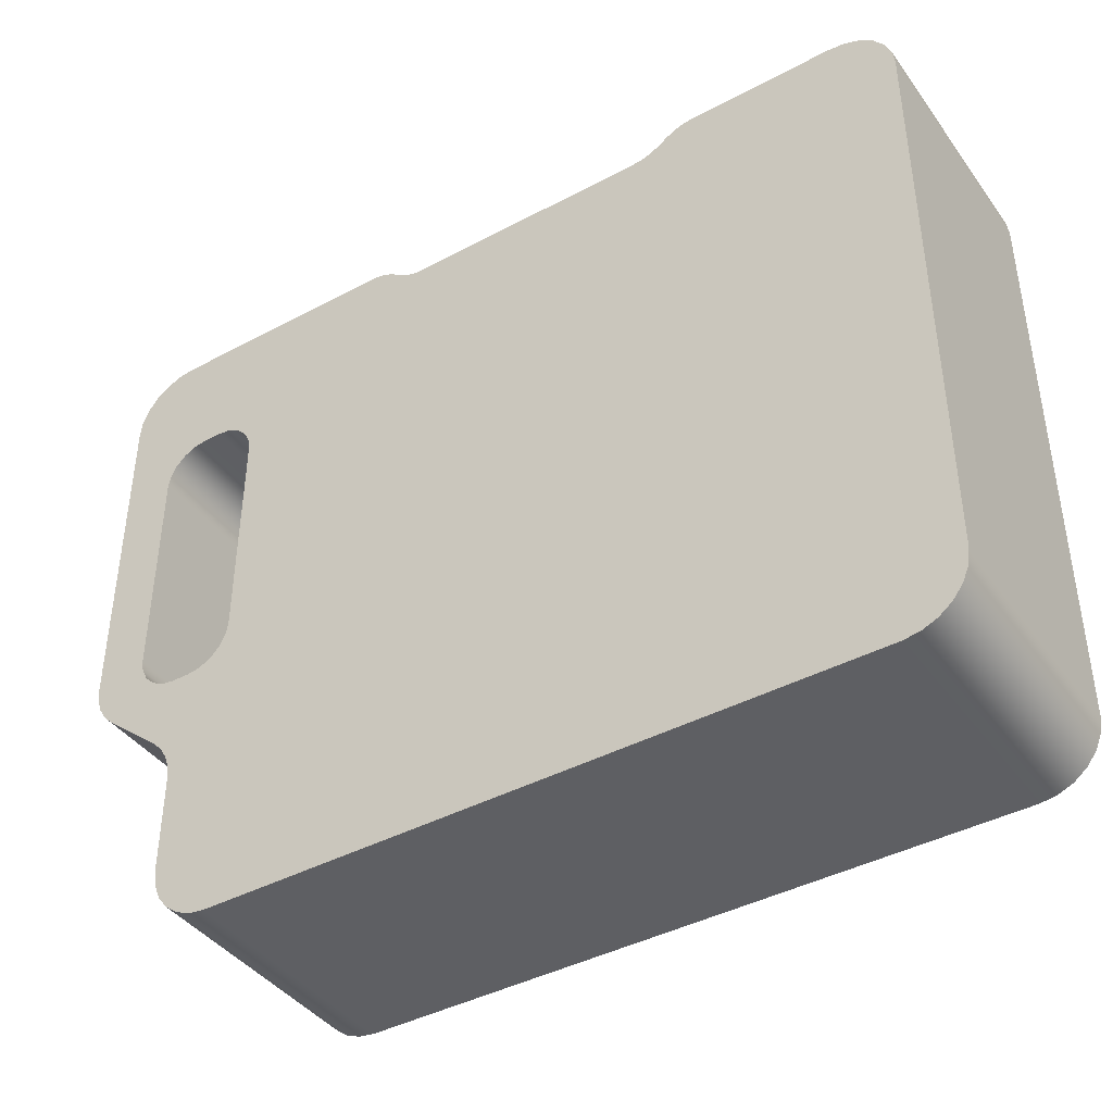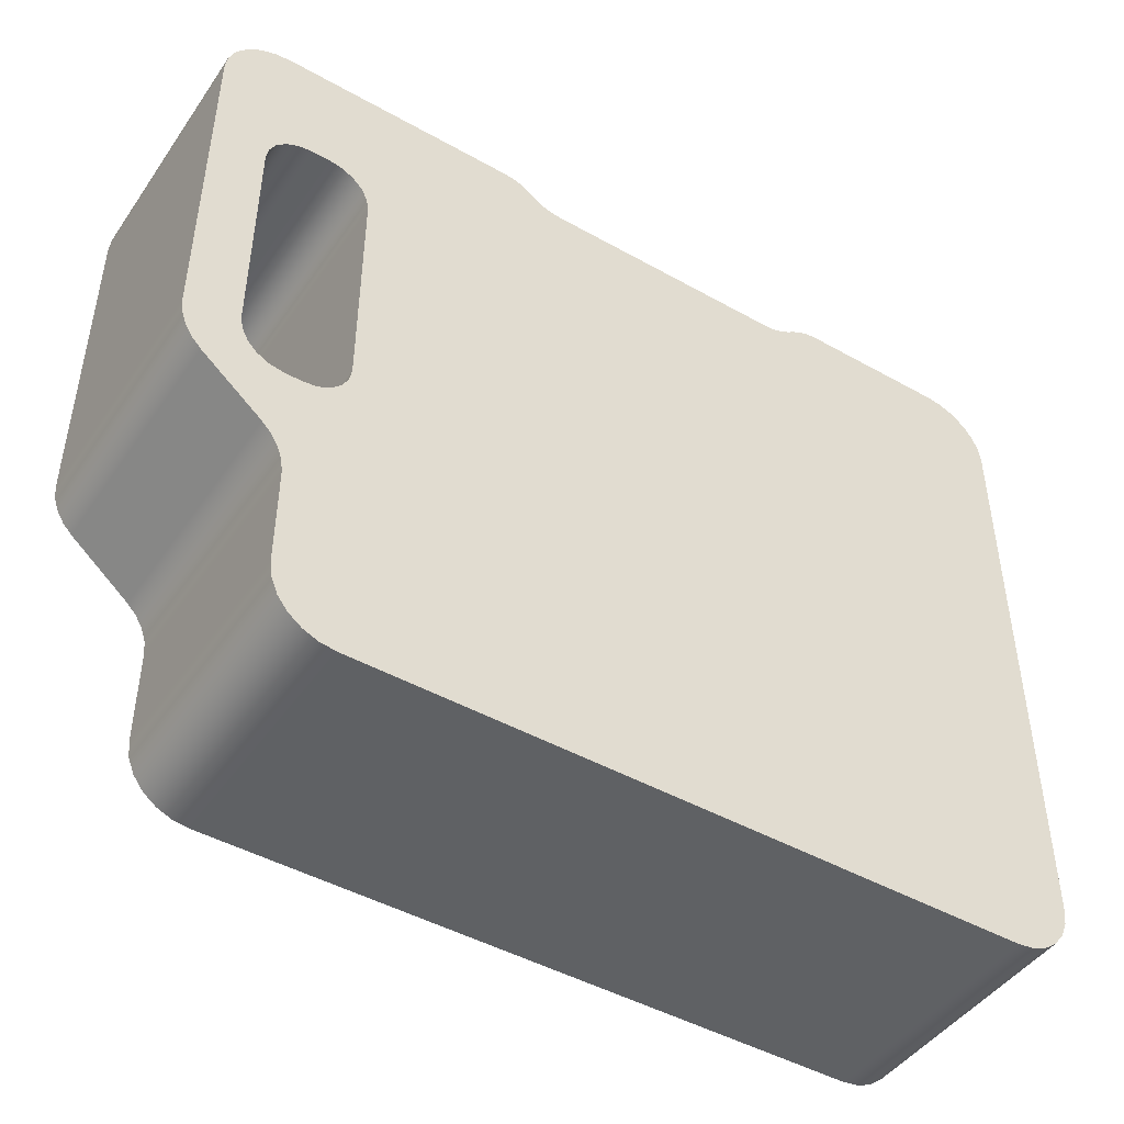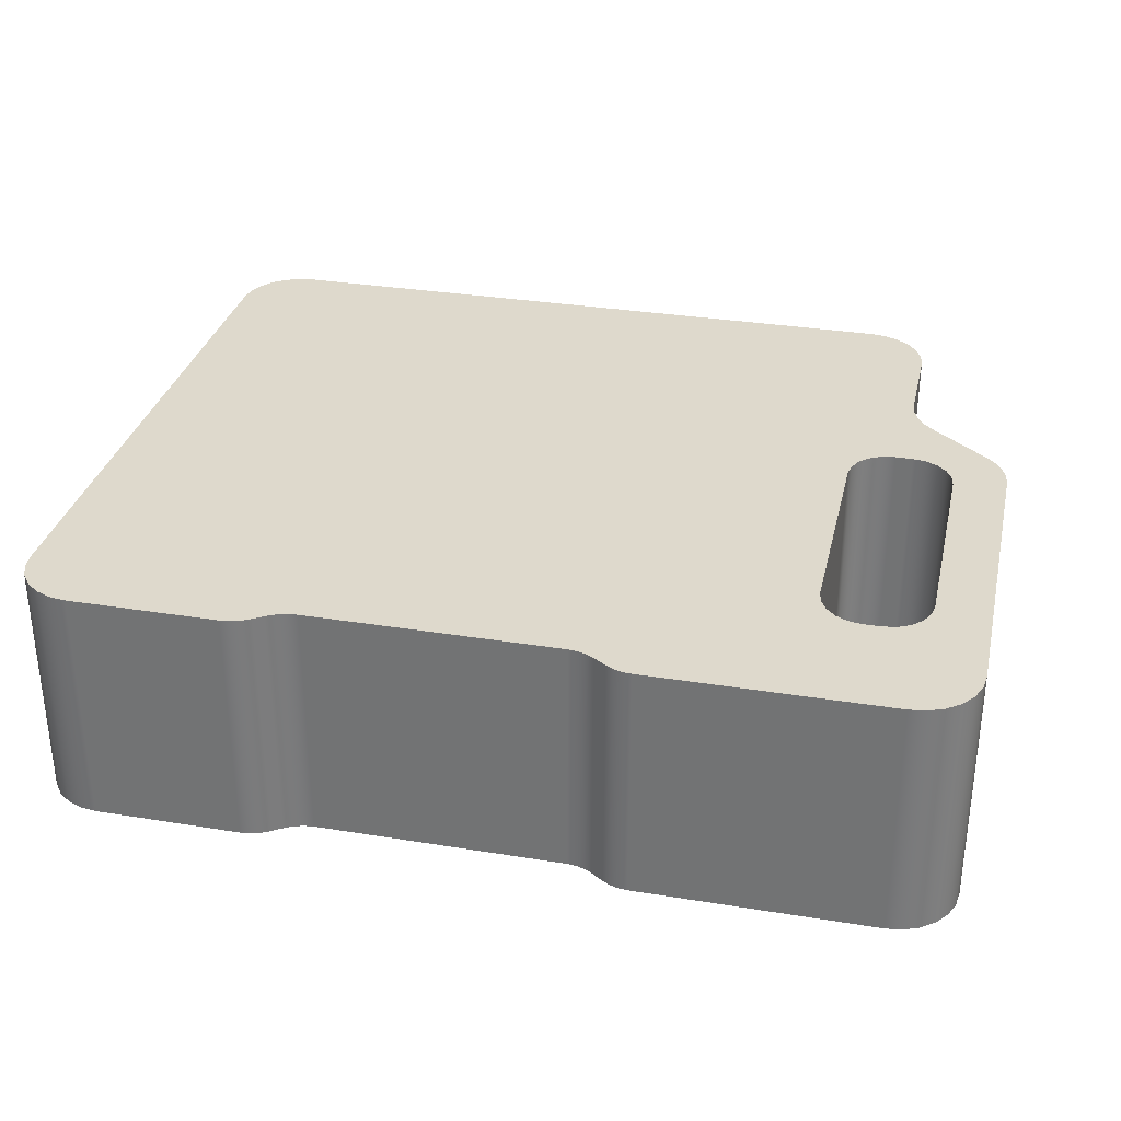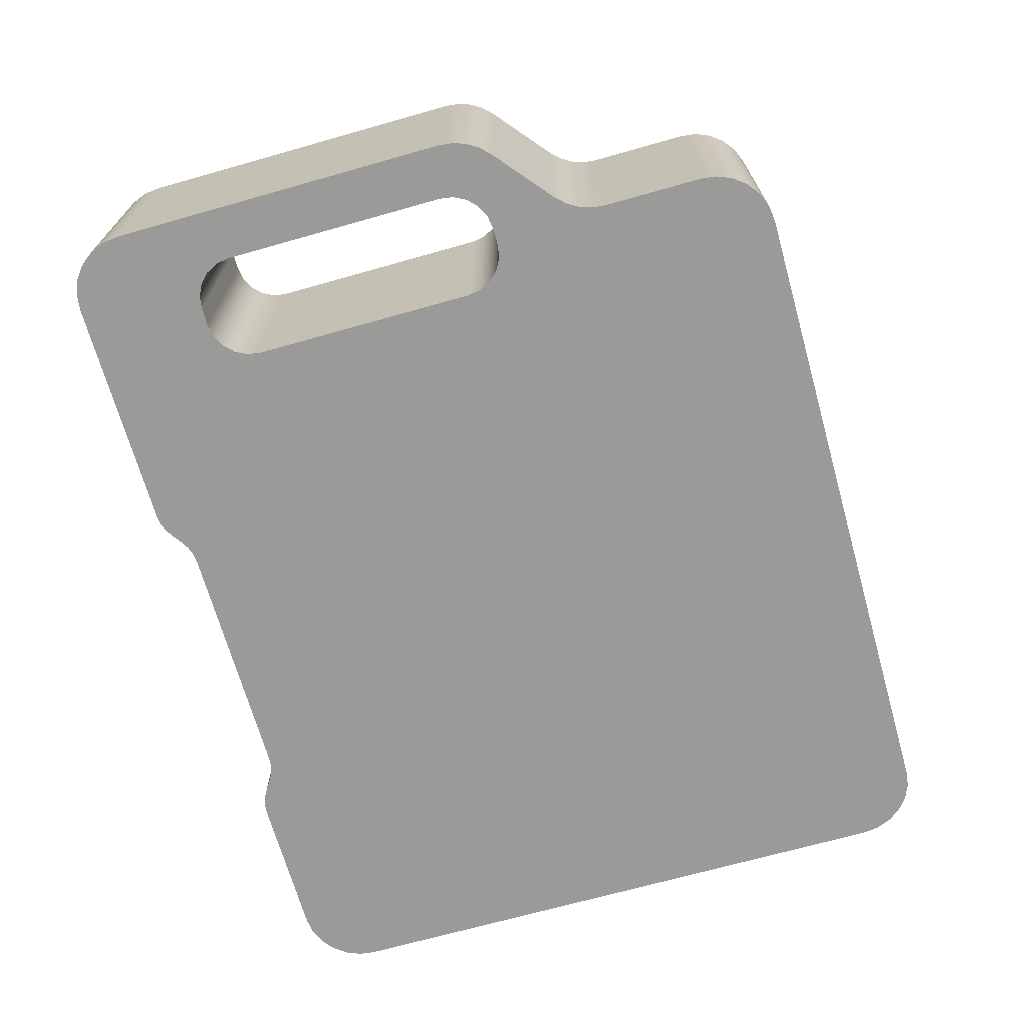
<metadata>
{"format":"obj","ext":"obj","renderer":"f3d","projection":"perspective","resolution":1024,"background":"white","views":[{"elev":-41.5,"azim":32.9,"up":"+Y"},{"elev":-45.9,"azim":-32.8,"up":"+Y"},{"elev":32.0,"azim":-167.2,"up":"+Z"},{"elev":-69.2,"azim":-74.2,"up":"+Z"}]}
</metadata>
<code>
v -1.5 9.25 -3.5
v -1.439 8.864 -3.5
v -1.261 8.515 -3.5
v -0.9847 8.239 -3.5
v -0.6363 8.061 -3.5
v -0.25 8 -3.5
v 0.25 8 -3.5
v 0.6363 8.061 -3.5
v 0.9847 8.239 -3.5
v 1.261 8.515 -3.5
v 1.439 8.864 -3.5
v 1.5 9.25 -3.5
v 1.5 15.75 -3.5
v 1.439 16.14 -3.5
v 1.261 16.48 -3.5
v 0.9847 16.76 -3.5
v 0.6363 16.94 -3.5
v 0.25 17 -3.5
v -0.25 17 -3.5
v -0.6363 16.94 -3.5
v -0.9847 16.76 -3.5
v -1.261 16.48 -3.5
v -1.439 16.14 -3.5
v -1.5 15.75 -3.5
v 5.606 20.5 -3.5
v 5.859 20.47 -3.5
v 6.101 20.4 -3.5
v 6.323 20.27 -3.5
v 6.677 20.03 -3.5
v 6.899 19.9 -3.5
v 7.141 19.83 -3.5
v 7.394 19.8 -3.5
v 14.54 19.8 -3.5
v 14.84 19.83 -3.5
v 15.12 19.92 -3.5
v 15.37 20.06 -3.5
v 15.63 20.24 -3.5
v 15.88 20.38 -3.5
v 16.16 20.47 -3.5
v 16.46 20.5 -3.5
v 20.7 20.5 -3.5
v 21.17 20.44 -3.5
v 21.6 20.26 -3.5
v 21.97 19.97 -3.5
v 22.26 19.6 -3.5
v 22.44 19.17 -3.5
v 22.5 18.7 -3.5
v 22.5 1.8 -3.5
v 22.44 1.334 -3.5
v 22.26 0.9 -3.5
v 21.97 0.5272 -3.5
v 21.6 0.2412 -3.5
v 21.17 0.06133 -3.5
v 20.7 0 -3.5
v 1.8 0 -3.5
v 1.334 0.06133 -3.5
v 0.9 0.2412 -3.5
v 0.5272 0.5272 -3.5
v 0.2412 0.9 -3.5
v 0.06133 1.334 -3.5
v -4.441e-16 1.8 -3.5
v -4.441e-16 4.657 -3.5
v -0.043 5.048 -3.5
v -0.1699 5.42 -3.5
v -0.3748 5.756 -3.5
v -0.6477 6.04 -3.5
v -2.352 7.46 -3.5
v -2.625 7.744 -3.5
v -2.83 8.08 -3.5
v -2.957 8.452 -3.5
v -3 8.843 -3.5
v -3 18.7 -3.5
v -2.939 19.17 -3.5
v -2.759 19.6 -3.5
v -2.473 19.97 -3.5
v -2.1 20.26 -3.5
v -1.666 20.44 -3.5
v -1.2 20.5 -3.5
v -0.25 8 -3.5
v -0.25 8 3.5
v 0.25 8 3.5
v 0.25 8 -3.5
v 0.25 8 -3.5
v 0.25 8 3.5
v 0.6363 8.061 3.5
v 0.9847 8.239 3.5
v 1.261 8.515 3.5
v 1.439 8.864 3.5
v 1.5 9.25 3.5
v 1.5 9.25 -3.5
v 1.439 8.864 -3.5
v 1.261 8.515 -3.5
v 0.9847 8.239 -3.5
v 0.6363 8.061 -3.5
v 1.5 9.25 -3.5
v 1.5 9.25 3.5
v 1.5 15.75 3.5
v 1.5 15.75 -3.5
v 1.5 15.75 -3.5
v 1.5 15.75 3.5
v 1.439 16.14 3.5
v 1.261 16.48 3.5
v 0.9847 16.76 3.5
v 0.6363 16.94 3.5
v 0.25 17 3.5
v 0.25 17 -3.5
v 0.6363 16.94 -3.5
v 0.9847 16.76 -3.5
v 1.261 16.48 -3.5
v 1.439 16.14 -3.5
v 0.25 17 -3.5
v 0.25 17 3.5
v -0.25 17 3.5
v -0.25 17 -3.5
v -0.25 17 -3.5
v -0.25 17 3.5
v -0.6363 16.94 3.5
v -0.9847 16.76 3.5
v -1.261 16.48 3.5
v -1.439 16.14 3.5
v -1.5 15.75 3.5
v -1.5 15.75 -3.5
v -1.439 16.14 -3.5
v -1.261 16.48 -3.5
v -0.9847 16.76 -3.5
v -0.6363 16.94 -3.5
v -1.5 15.75 -3.5
v -1.5 15.75 3.5
v -1.5 9.25 3.5
v -1.5 9.25 -3.5
v -1.5 9.25 -3.5
v -1.5 9.25 3.5
v -1.439 8.864 3.5
v -1.261 8.515 3.5
v -0.9847 8.239 3.5
v -0.6363 8.061 3.5
v -0.25 8 3.5
v -0.25 8 -3.5
v -0.6363 8.061 -3.5
v -0.9847 8.239 -3.5
v -1.261 8.515 -3.5
v -1.439 8.864 -3.5
v 6.323 20.27 -3.5
v 6.323 20.27 3.5
v 6.677 20.03 3.5
v 6.677 20.03 -3.5
v 6.677 20.03 -3.5
v 6.677 20.03 3.5
v 6.899 19.9 3.5
v 7.141 19.83 3.5
v 7.394 19.8 3.5
v 7.394 19.8 -3.5
v 7.141 19.83 -3.5
v 6.899 19.9 -3.5
v 7.394 19.8 -3.5
v 7.394 19.8 3.5
v 14.54 19.8 3.5
v 14.54 19.8 -3.5
v 14.54 19.8 -3.5
v 14.54 19.8 3.5
v 14.84 19.83 3.5
v 15.12 19.92 3.5
v 15.37 20.06 3.5
v 15.37 20.06 -3.5
v 15.12 19.92 -3.5
v 14.84 19.83 -3.5
v 15.37 20.06 -3.5
v 15.37 20.06 3.5
v 15.63 20.24 3.5
v 15.63 20.24 -3.5
v 15.63 20.24 -3.5
v 15.63 20.24 3.5
v 15.88 20.38 3.5
v 16.16 20.47 3.5
v 16.46 20.5 3.5
v 16.46 20.5 -3.5
v 16.16 20.47 -3.5
v 15.88 20.38 -3.5
v 16.46 20.5 -3.5
v 16.46 20.5 3.5
v 20.7 20.5 3.5
v 20.7 20.5 -3.5
v 20.7 20.5 -3.5
v 20.7 20.5 3.5
v 21.17 20.44 3.5
v 21.6 20.26 3.5
v 21.97 19.97 3.5
v 22.26 19.6 3.5
v 22.44 19.17 3.5
v 22.5 18.7 3.5
v 22.5 18.7 -3.5
v 22.44 19.17 -3.5
v 22.26 19.6 -3.5
v 21.97 19.97 -3.5
v 21.6 20.26 -3.5
v 21.17 20.44 -3.5
v 22.5 18.7 -3.5
v 22.5 18.7 3.5
v 22.5 1.8 3.5
v 22.5 1.8 -3.5
v 22.5 1.8 -3.5
v 22.5 1.8 3.5
v 22.44 1.334 3.5
v 22.26 0.9 3.5
v 21.97 0.5272 3.5
v 21.6 0.2412 3.5
v 21.17 0.06133 3.5
v 20.7 0 3.5
v 20.7 0 -3.5
v 21.17 0.06133 -3.5
v 21.6 0.2412 -3.5
v 21.97 0.5272 -3.5
v 22.26 0.9 -3.5
v 22.44 1.334 -3.5
v 20.7 0 -3.5
v 20.7 0 3.5
v 1.8 0 3.5
v 1.8 0 -3.5
v 1.8 0 -3.5
v 1.8 0 3.5
v 1.334 0.06133 3.5
v 0.9 0.2412 3.5
v 0.5272 0.5272 3.5
v 0.2412 0.9 3.5
v 0.06133 1.334 3.5
v -4.441e-16 1.8 3.5
v -4.441e-16 1.8 -3.5
v 0.06133 1.334 -3.5
v 0.2412 0.9 -3.5
v 0.5272 0.5272 -3.5
v 0.9 0.2412 -3.5
v 1.334 0.06133 -3.5
v -4.441e-16 1.8 -3.5
v -4.441e-16 1.8 3.5
v -4.441e-16 4.657 3.5
v -4.441e-16 4.657 -3.5
v -4.441e-16 4.657 -3.5
v -4.441e-16 4.657 3.5
v -0.043 5.048 3.5
v -0.1699 5.42 3.5
v -0.3748 5.756 3.5
v -0.6477 6.04 3.5
v -0.6477 6.04 -3.5
v -0.3748 5.756 -3.5
v -0.1699 5.42 -3.5
v -0.043 5.048 -3.5
v -0.6477 6.04 -3.5
v -0.6477 6.04 3.5
v -2.352 7.46 3.5
v -2.352 7.46 -3.5
v -2.352 7.46 -3.5
v -2.352 7.46 3.5
v -2.625 7.744 3.5
v -2.83 8.08 3.5
v -2.957 8.452 3.5
v -3 8.843 3.5
v -3 8.843 -3.5
v -2.957 8.452 -3.5
v -2.83 8.08 -3.5
v -2.625 7.744 -3.5
v -3 8.843 -3.5
v -3 8.843 3.5
v -3 18.7 3.5
v -3 18.7 -3.5
v -3 18.7 -3.5
v -3 18.7 3.5
v -2.939 19.17 3.5
v -2.759 19.6 3.5
v -2.473 19.97 3.5
v -2.1 20.26 3.5
v -1.666 20.44 3.5
v -1.2 20.5 3.5
v -1.2 20.5 -3.5
v -1.666 20.44 -3.5
v -2.1 20.26 -3.5
v -2.473 19.97 -3.5
v -2.759 19.6 -3.5
v -2.939 19.17 -3.5
v -1.2 20.5 -3.5
v -1.2 20.5 3.5
v 5.606 20.5 3.5
v 5.606 20.5 -3.5
v 5.606 20.5 -3.5
v 5.606 20.5 3.5
v 5.859 20.47 3.5
v 6.101 20.4 3.5
v 6.323 20.27 3.5
v 6.323 20.27 -3.5
v 6.101 20.4 -3.5
v 5.859 20.47 -3.5
v -0.25 8 3.5
v -0.6363 8.061 3.5
v -0.9847 8.239 3.5
v -1.261 8.515 3.5
v -1.439 8.864 3.5
v -1.5 9.25 3.5
v -1.5 15.75 3.5
v -1.439 16.14 3.5
v -1.261 16.48 3.5
v -0.9847 16.76 3.5
v -0.6363 16.94 3.5
v -0.25 17 3.5
v 0.25 17 3.5
v 0.6363 16.94 3.5
v 0.9847 16.76 3.5
v 1.261 16.48 3.5
v 1.439 16.14 3.5
v 1.5 15.75 3.5
v 1.5 9.25 3.5
v 1.439 8.864 3.5
v 1.261 8.515 3.5
v 0.9847 8.239 3.5
v 0.6363 8.061 3.5
v 0.25 8 3.5
v 6.323 20.27 3.5
v 6.101 20.4 3.5
v 5.859 20.47 3.5
v 5.606 20.5 3.5
v -1.2 20.5 3.5
v -1.666 20.44 3.5
v -2.1 20.26 3.5
v -2.473 19.97 3.5
v -2.759 19.6 3.5
v -2.939 19.17 3.5
v -3 18.7 3.5
v -3 8.843 3.5
v -2.957 8.452 3.5
v -2.83 8.08 3.5
v -2.625 7.744 3.5
v -2.352 7.46 3.5
v -0.6477 6.04 3.5
v -0.3748 5.756 3.5
v -0.1699 5.42 3.5
v -0.043 5.048 3.5
v -4.441e-16 4.657 3.5
v -4.441e-16 1.8 3.5
v 0.06133 1.334 3.5
v 0.2412 0.9 3.5
v 0.5272 0.5272 3.5
v 0.9 0.2412 3.5
v 1.334 0.06133 3.5
v 1.8 0 3.5
v 20.7 0 3.5
v 21.17 0.06133 3.5
v 21.6 0.2412 3.5
v 21.97 0.5272 3.5
v 22.26 0.9 3.5
v 22.44 1.334 3.5
v 22.5 1.8 3.5
v 22.5 18.7 3.5
v 22.44 19.17 3.5
v 22.26 19.6 3.5
v 21.97 19.97 3.5
v 21.6 20.26 3.5
v 21.17 20.44 3.5
v 20.7 20.5 3.5
v 16.46 20.5 3.5
v 16.16 20.47 3.5
v 15.88 20.38 3.5
v 15.63 20.24 3.5
v 15.37 20.06 3.5
v 15.12 19.92 3.5
v 14.84 19.83 3.5
v 14.54 19.8 3.5
v 7.394 19.8 3.5
v 7.141 19.83 3.5
v 6.899 19.9 3.5
v 6.677 20.03 3.5
g 5f80975e-e2b6-11ea-a2f0-54bf646e7e1f
f 24 1 71
f 71 1 2
f 71 2 70
f 70 2 69
f 69 2 3
f 69 3 68
f 68 3 67
f 67 3 4
f 67 4 5
f 67 5 66
f 66 5 6
f 66 6 7
f 7 8 66
f 66 8 65
f 65 8 64
f 64 8 9
f 64 9 63
f 63 9 10
f 63 10 62
f 62 10 54
f 62 54 55
f 10 11 54
f 54 11 48
f 54 48 49
f 11 12 48
f 48 12 33
f 48 33 34
f 33 12 32
f 32 12 13
f 32 13 31
f 31 13 14
f 31 14 30
f 30 14 15
f 30 15 29
f 29 15 25
f 29 25 28
f 28 25 27
f 27 25 26
f 15 16 25
f 25 16 17
f 25 17 78
f 78 17 18
f 78 18 19
f 20 72 19
f 19 72 73
f 19 73 78
f 78 73 74
f 78 74 75
f 20 21 72
f 72 21 22
f 72 22 23
f 23 24 72
f 72 24 71
f 48 34 47
f 47 34 35
f 47 35 36
f 47 36 40
f 40 36 37
f 40 37 38
f 38 39 40
f 40 41 47
f 47 41 46
f 46 41 45
f 45 41 44
f 44 41 43
f 43 41 42
f 49 50 54
f 54 50 51
f 54 51 52
f 52 53 54
f 56 57 55
f 55 57 58
f 55 58 59
f 59 60 55
f 55 60 61
f 55 61 62
f 75 76 78
f 78 76 77
g 5f821e02-e2b6-11ea-8edf-54bf646e7e1f
f 80 81 79
f 79 81 82
g 5f83a4a8-e2b6-11ea-859d-54bf646e7e1f
f 83 84 94
f 94 84 85
f 94 85 93
f 93 85 86
f 93 86 92
f 92 86 87
f 92 87 91
f 91 87 88
f 91 88 90
f 90 88 89
g 5f850428-e2b6-11ea-b4b4-54bf646e7e1f
f 96 97 95
f 95 97 98
g 5f868ac6-e2b6-11ea-bb20-54bf646e7e1f
f 99 100 110
f 110 100 101
f 110 101 109
f 109 101 102
f 109 102 108
f 108 102 103
f 108 103 107
f 107 103 104
f 107 104 106
f 106 104 105
g 5f88115c-e2b6-11ea-89cc-54bf646e7e1f
f 112 113 111
f 111 113 114
g 5f8970f0-e2b6-11ea-937d-54bf646e7e1f
f 115 116 126
f 126 116 117
f 126 117 125
f 125 117 118
f 125 118 124
f 124 118 119
f 124 119 123
f 123 119 120
f 123 120 122
f 122 120 121
g 5f8a8252-e2b6-11ea-bee7-54bf646e7e1f
f 128 129 127
f 127 129 130
g 5f8b93c0-e2b6-11ea-be0f-54bf646e7e1f
f 131 132 142
f 142 132 133
f 142 133 141
f 141 133 134
f 141 134 140
f 140 134 135
f 140 135 139
f 139 135 136
f 139 136 138
f 138 136 137
g 5f8ca52e-e2b6-11ea-9287-54bf646e7e1f
f 144 145 143
f 143 145 146
g 5f8dddc0-e2b6-11ea-81c7-54bf646e7e1f
f 147 148 154
f 154 148 149
f 154 149 150
f 151 152 150
f 150 152 153
f 150 153 154
g 5f8eef1a-e2b6-11ea-ac6b-54bf646e7e1f
f 156 157 155
f 155 157 158
g 5f902792-e2b6-11ea-9d24-54bf646e7e1f
f 159 160 166
f 166 160 161
f 166 161 162
f 163 164 162
f 162 164 165
f 162 165 166
g 5f93aa08-e2b6-11ea-84f3-54bf646e7e1f
f 168 169 167
f 167 169 170
g 5f9557a6-e2b6-11ea-aea4-54bf646e7e1f
f 171 172 178
f 178 172 173
f 178 173 174
f 175 176 174
f 174 176 177
f 174 177 178
g 5f972ce8-e2b6-11ea-b09e-54bf646e7e1f
f 180 181 179
f 179 181 182
g 5f990134-e2b6-11ea-a016-54bf646e7e1f
f 183 184 196
f 196 184 185
f 196 185 195
f 195 185 186
f 195 186 194
f 194 186 187
f 194 187 193
f 193 187 188
f 193 188 192
f 192 188 189
f 192 189 191
f 191 189 190
g 5f9ad5ec-e2b6-11ea-bb2b-54bf646e7e1f
f 198 199 197
f 197 199 200
g 5f9cd1c0-e2b6-11ea-a6cc-54bf646e7e1f
f 201 202 214
f 214 202 203
f 214 203 213
f 213 203 204
f 213 204 212
f 212 204 205
f 212 205 211
f 211 205 206
f 211 206 210
f 210 206 207
f 210 207 209
f 209 207 208
g 5f9e584c-e2b6-11ea-ac15-54bf646e7e1f
f 216 217 215
f 215 217 218
g 5f9fdee2-e2b6-11ea-9532-54bf646e7e1f
f 219 220 232
f 232 220 221
f 232 221 231
f 231 221 222
f 231 222 230
f 230 222 223
f 230 223 229
f 229 223 224
f 229 224 228
f 228 224 225
f 228 225 227
f 227 225 226
g 5fa201e6-e2b6-11ea-8464-54bf646e7e1f
f 234 235 233
f 233 235 236
g 5fa3af74-e2b6-11ea-a80c-54bf646e7e1f
f 237 238 246
f 246 238 239
f 246 239 245
f 245 239 240
f 245 240 244
f 244 240 241
f 244 241 243
f 243 241 242
g 5fa50efa-e2b6-11ea-8af4-54bf646e7e1f
f 248 249 247
f 247 249 250
g 5fa695a6-e2b6-11ea-8eaa-54bf646e7e1f
f 251 252 260
f 260 252 253
f 260 253 259
f 259 253 254
f 259 254 258
f 258 254 255
f 258 255 257
f 257 255 256
g 5fa7f536-e2b6-11ea-8edd-54bf646e7e1f
f 262 263 261
f 261 263 264
g 5fa954c6-e2b6-11ea-91c3-54bf646e7e1f
f 265 266 278
f 278 266 267
f 278 267 277
f 277 267 268
f 277 268 276
f 276 268 269
f 276 269 275
f 275 269 270
f 275 270 274
f 274 270 271
f 274 271 273
f 273 271 272
g 5fab5098-e2b6-11ea-b0f4-54bf646e7e1f
f 280 281 279
f 279 281 282
g 5fad253a-e2b6-11ea-9b1c-54bf646e7e1f
f 283 284 290
f 290 284 285
f 290 285 286
f 287 288 286
f 286 288 289
f 286 289 290
g 5faed2ee-e2b6-11ea-9a18-54bf646e7e1f
f 314 291 331
f 331 291 292
f 331 292 330
f 330 292 293
f 330 293 294
f 295 328 294
f 294 328 329
f 294 329 330
f 296 326 295
f 295 326 327
f 295 327 328
f 296 297 326
f 326 297 325
f 325 297 298
f 325 298 299
f 299 300 325
f 325 300 301
f 325 301 302
f 303 319 302
f 302 319 324
f 302 324 325
f 303 304 319
f 319 304 318
f 318 304 305
f 318 305 306
f 307 367 306
f 306 367 368
f 306 368 318
f 318 368 315
f 318 315 316
f 367 307 366
f 366 307 308
f 366 308 365
f 365 308 309
f 365 309 364
f 364 309 349
f 364 349 363
f 363 349 350
f 363 350 362
f 362 350 361
f 361 350 357
f 361 357 360
f 360 357 359
f 359 357 358
f 309 310 349
f 349 310 343
f 349 343 348
f 348 343 347
f 347 343 346
f 346 343 345
f 345 343 344
f 310 311 343
f 343 311 335
f 343 335 342
f 342 335 336
f 342 336 337
f 335 311 334
f 334 311 312
f 334 312 333
f 333 312 313
f 333 313 332
f 332 313 331
f 331 313 314
f 316 317 318
f 320 321 319
f 319 321 322
f 319 322 323
f 323 324 319
f 337 338 342
f 342 338 339
f 342 339 340
f 340 341 342
f 357 350 356
f 356 350 351
f 356 351 352
f 352 353 356
f 356 353 354
f 356 354 355

</code>
